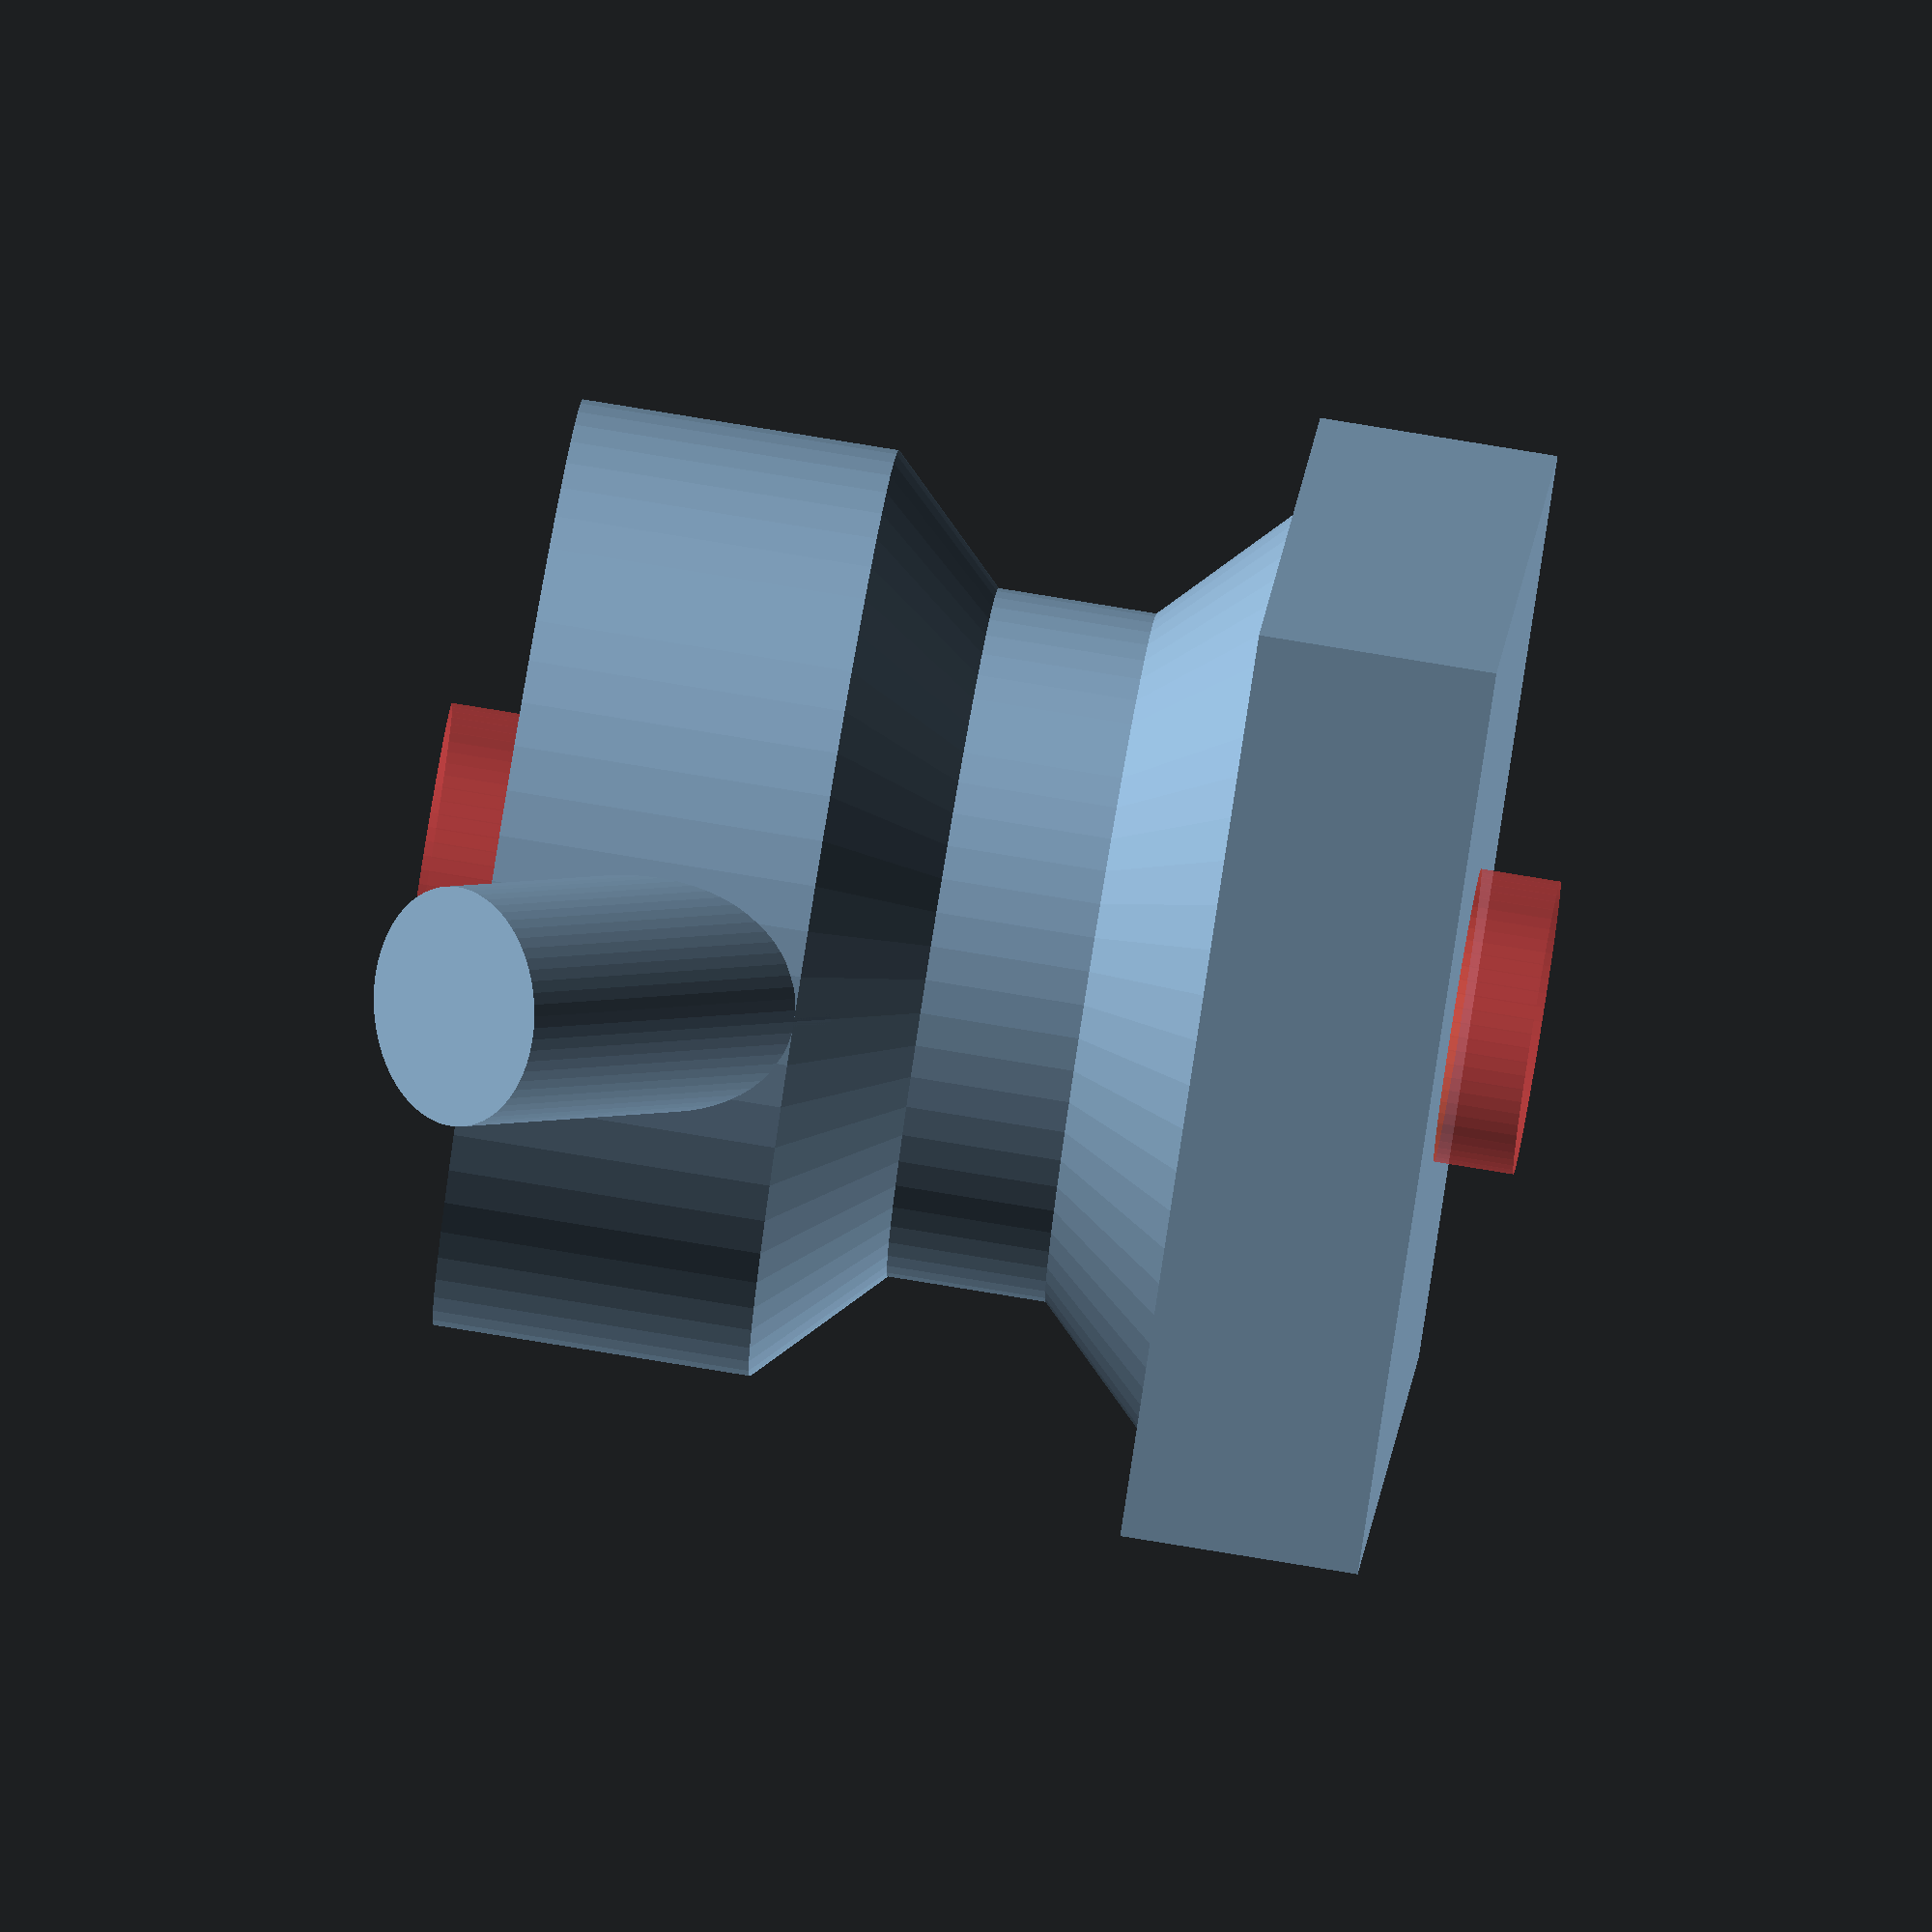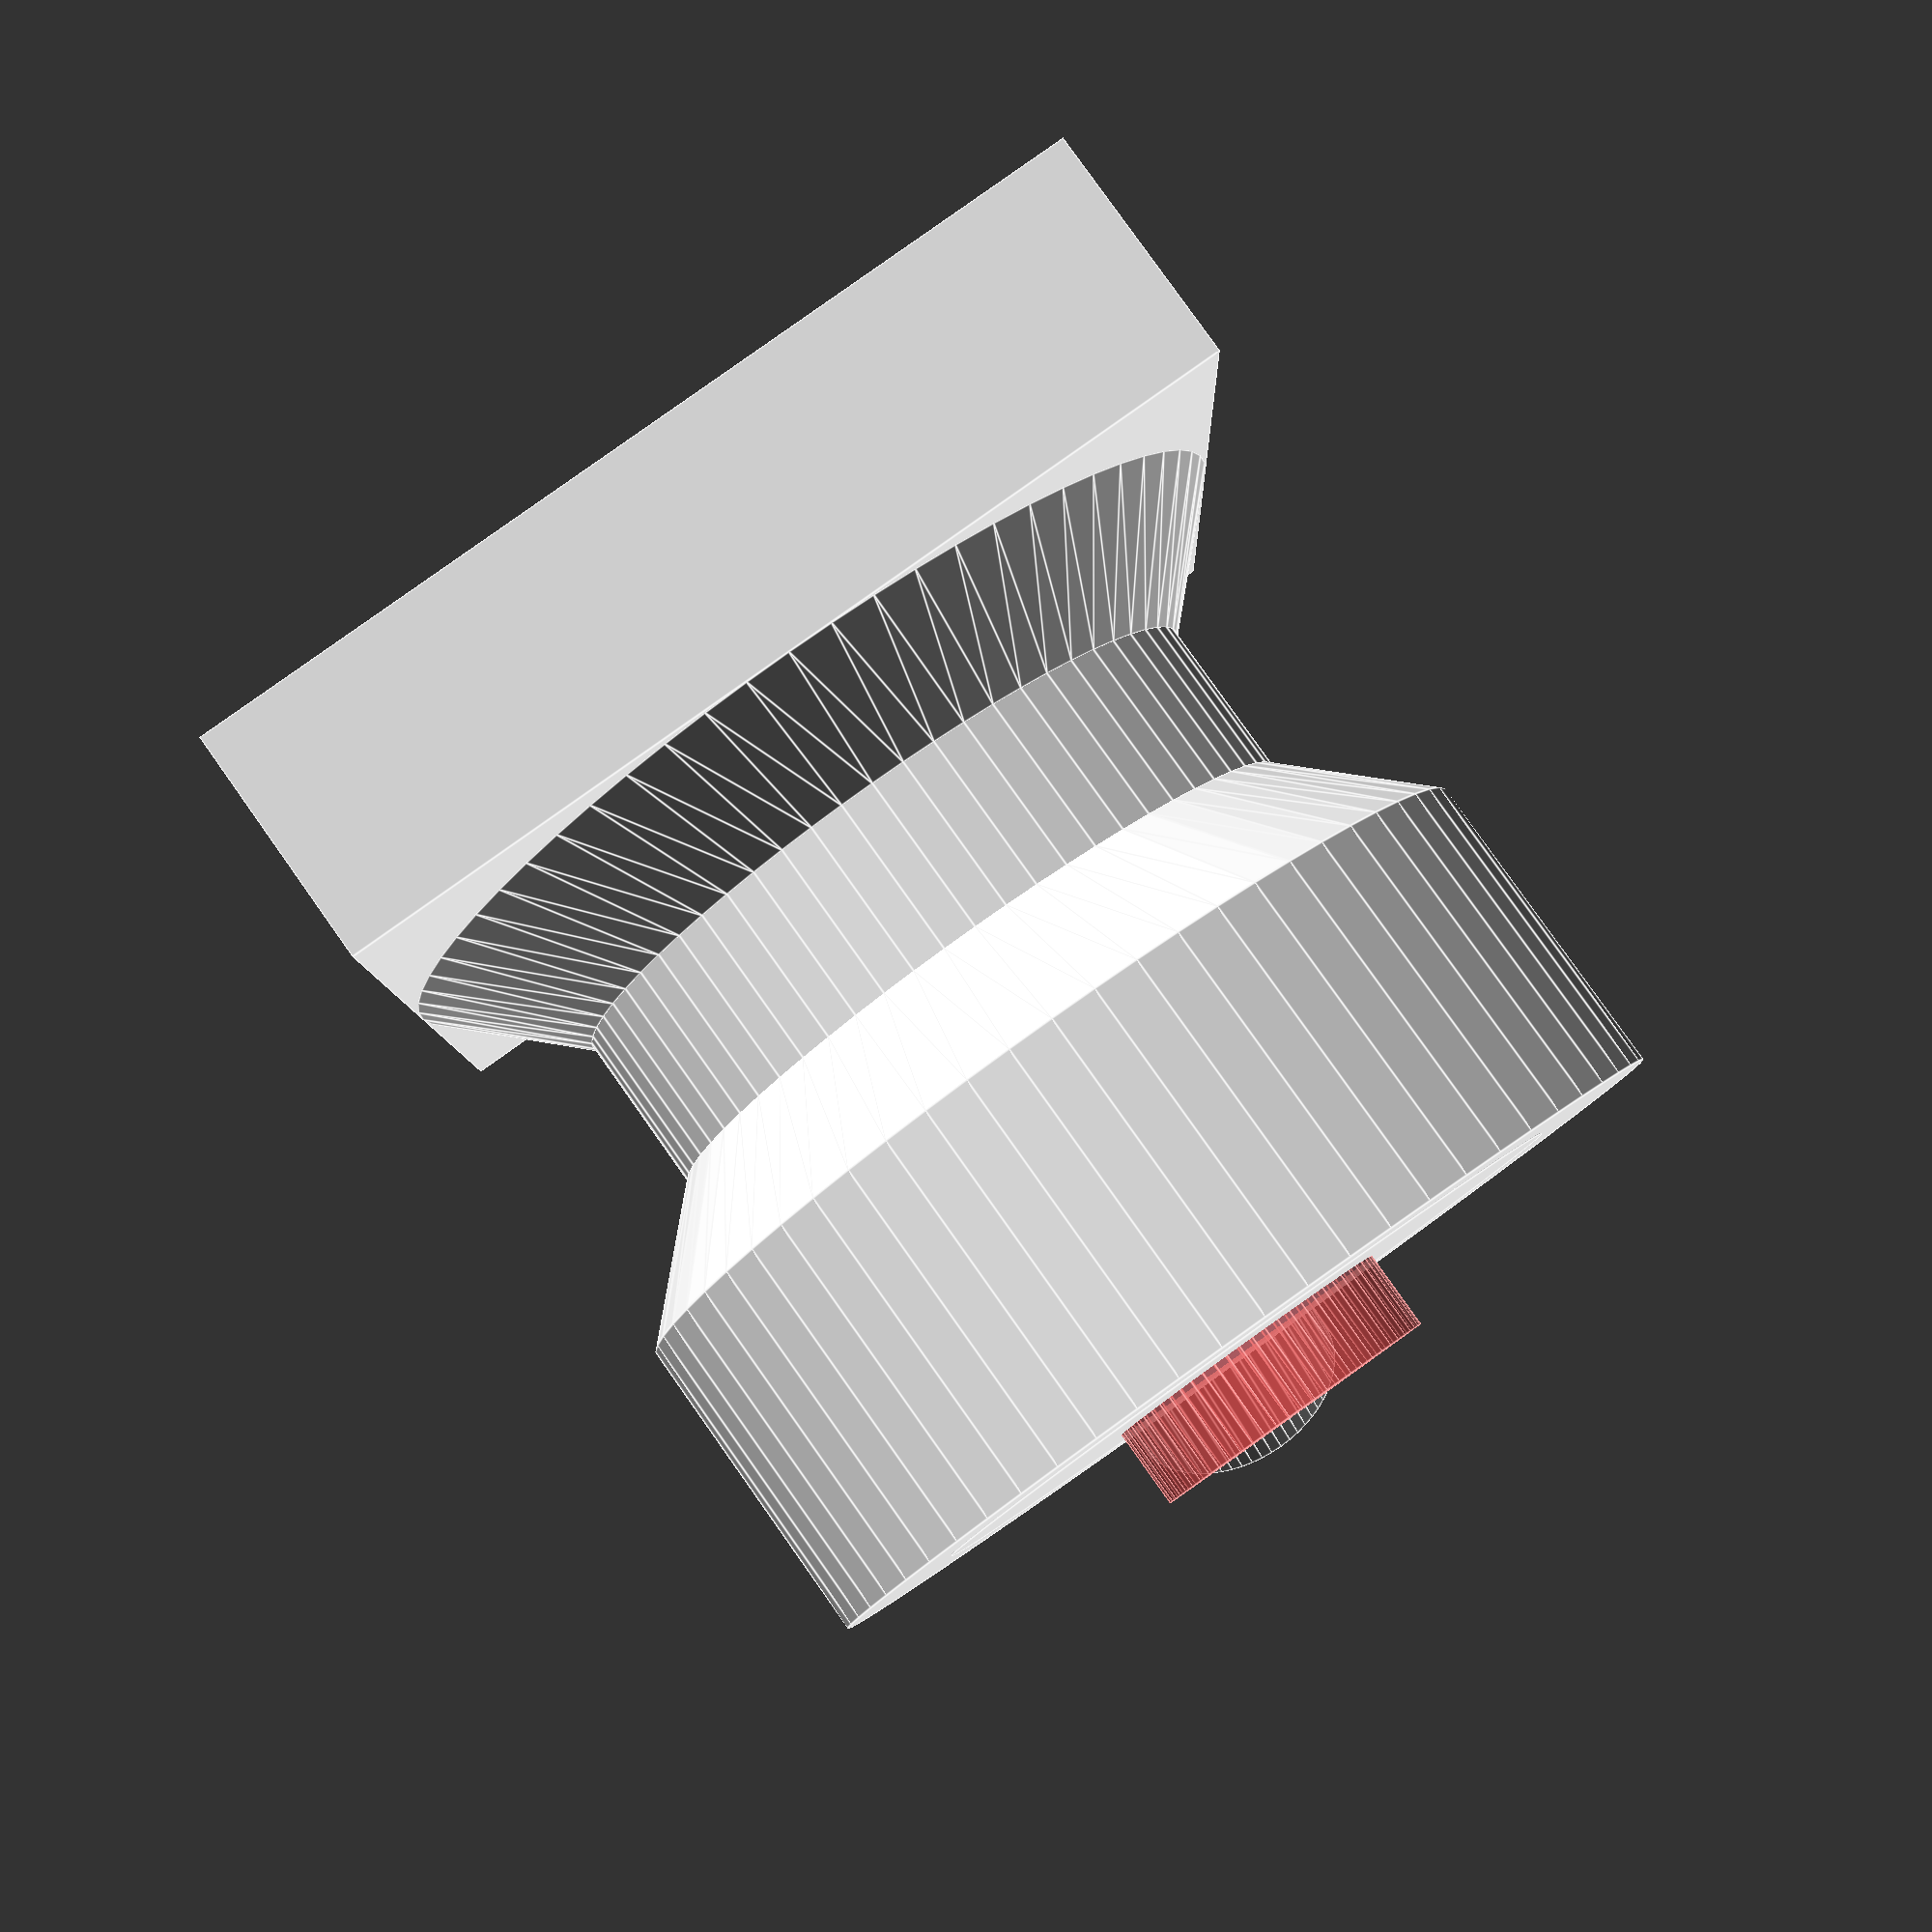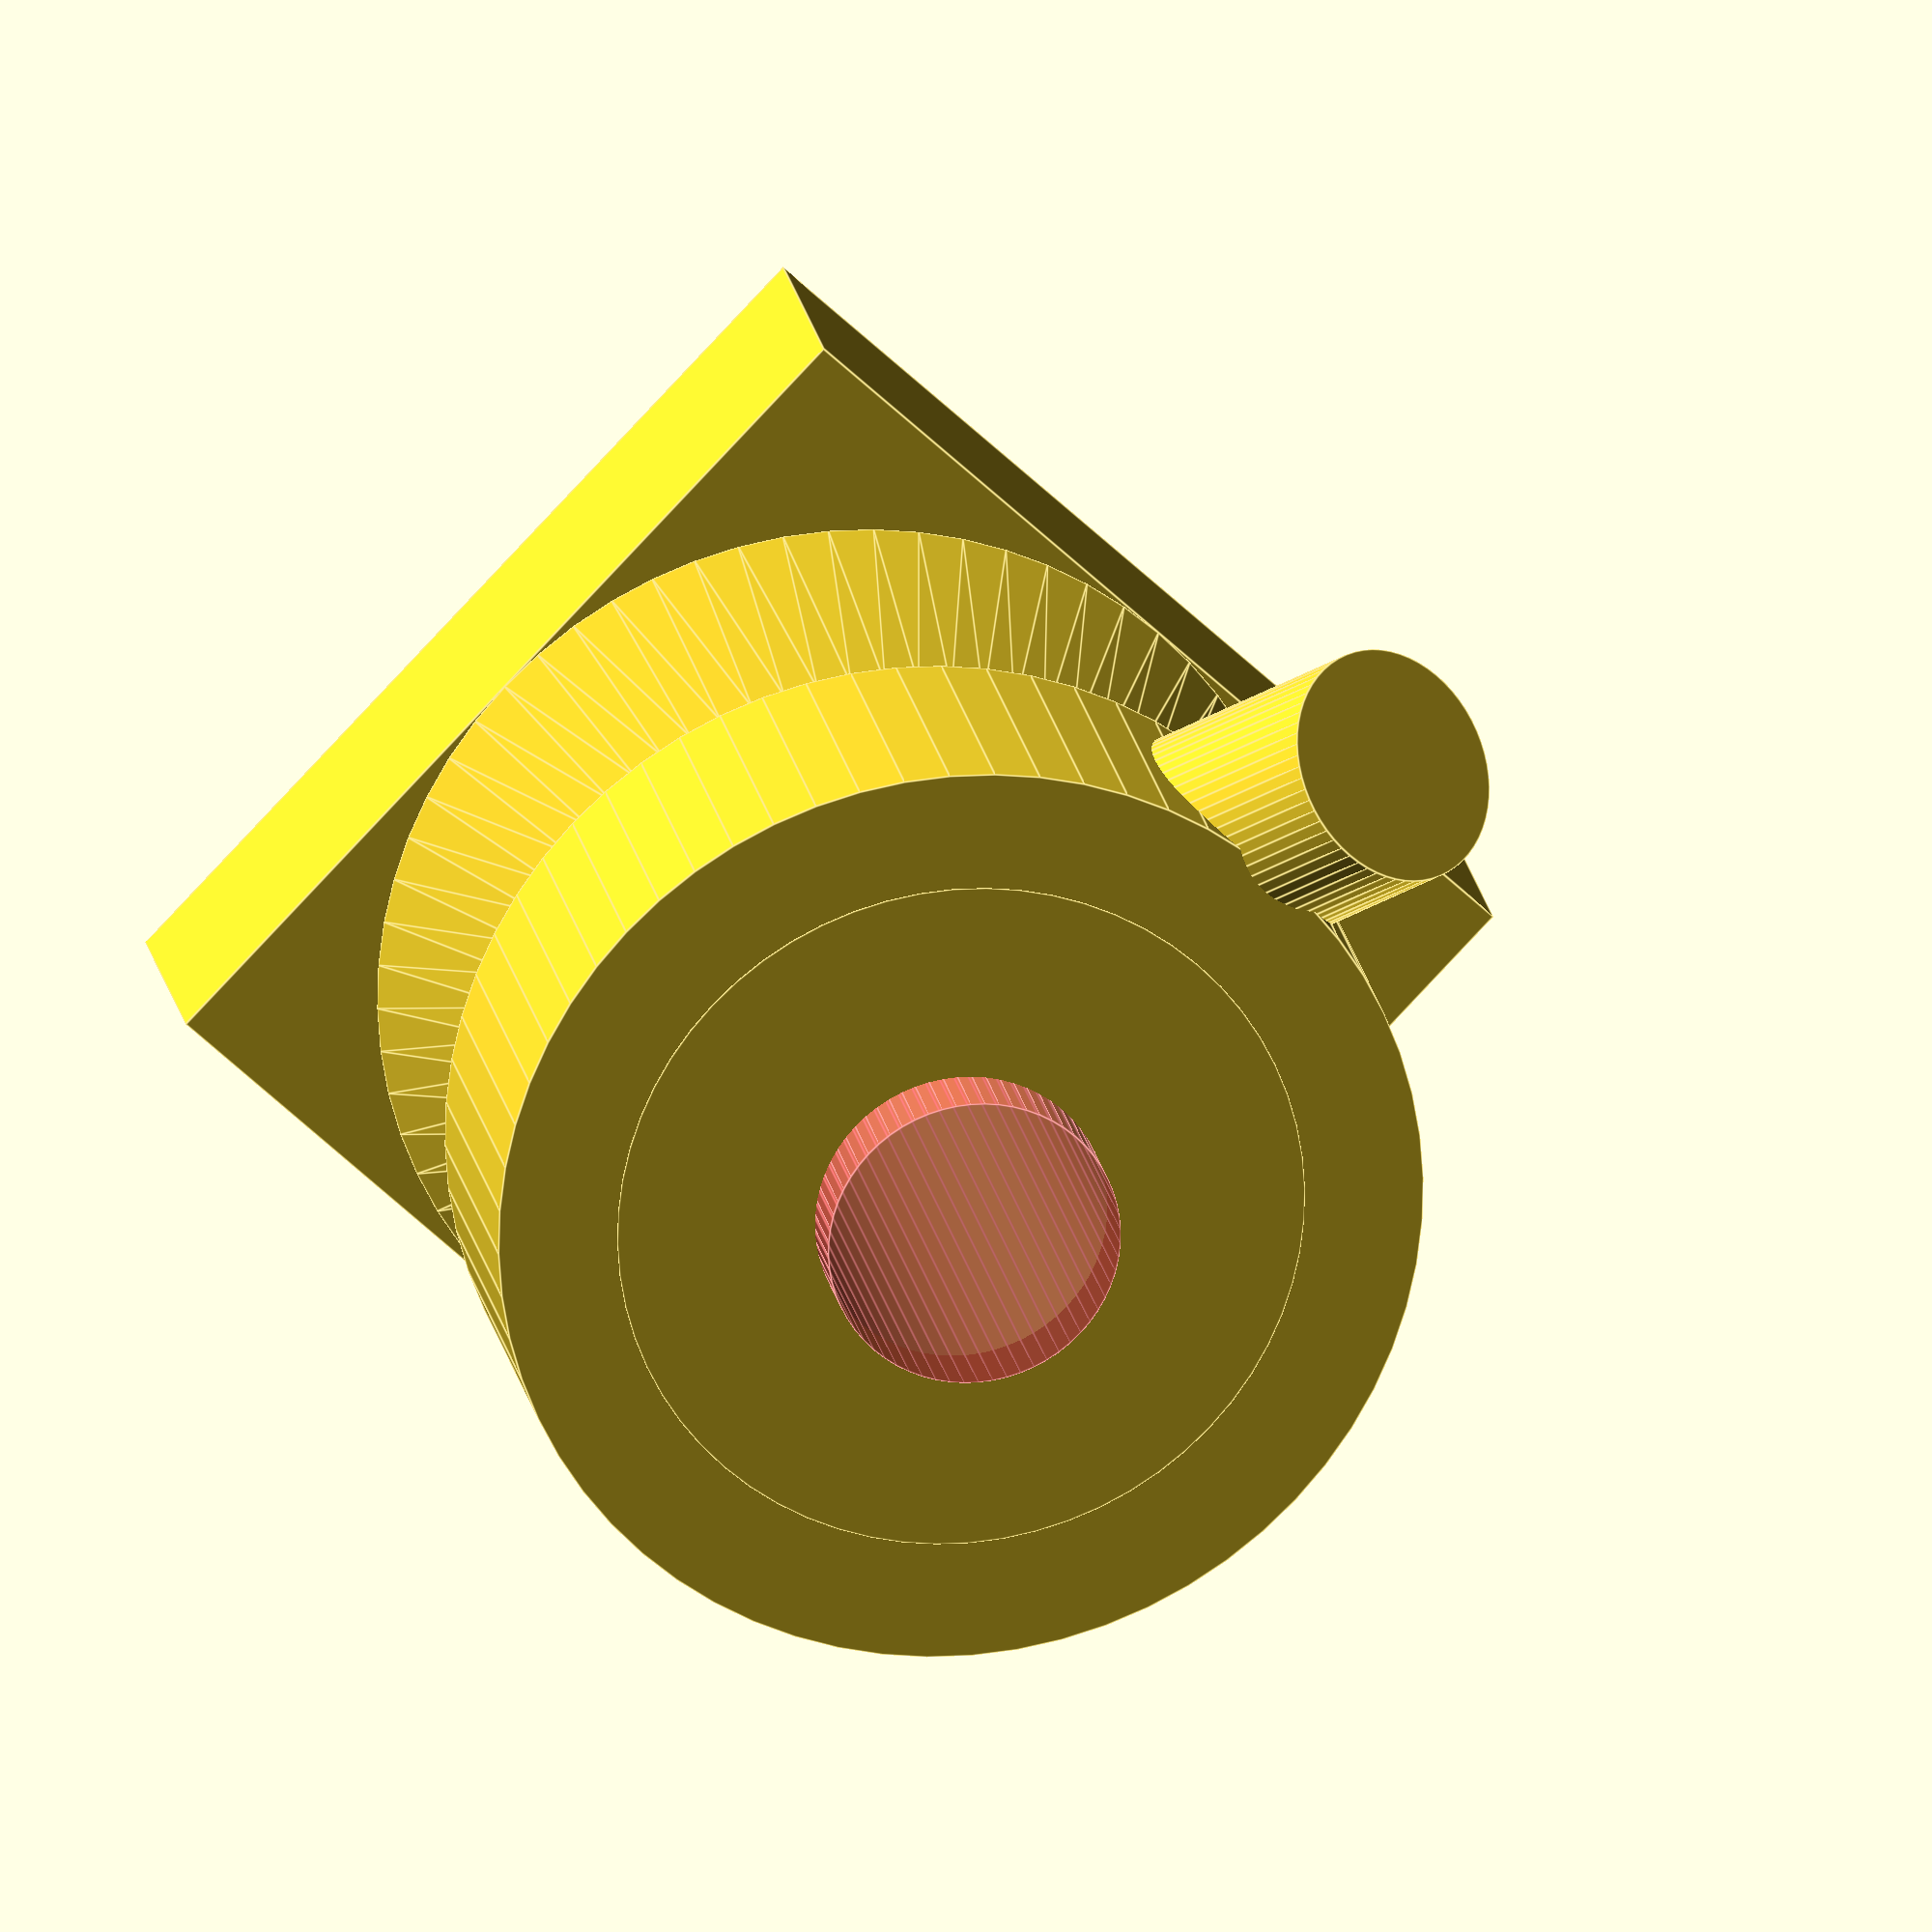
<openscad>
ST = 0.01;

wire_spool($fn=64);

module wire_spool(
  screw_r=3.7/2,
  width=2*4 + 3.7,
  base_h=3,
  wire_slit_h=2,
  wire_slit_r=3.7/2 + 2.5,
  wire_grip_r=3/2,
  wire_grip_h=5,
  total_h=12)
{
  dr = width/2 - wire_slit_r;
  difference() {
    union() {
      cylinder(r=wire_slit_r, h=total_h);
      translate([0,0,base_h/2])
        cube([width, width, base_h], center=true);
      translate([0,0,base_h])
        cylinder(r1=width/2, r2=wire_slit_r, h=dr);
      translate([0,0,base_h + dr +wire_slit_h])
        cylinder(r2=width/2, r1=wire_slit_r, h=dr);
      translate([0,0,base_h + 2*dr +wire_slit_h])
        cylinder(r=width/2, h=total_h - (base_h + 2*dr +wire_slit_h) - ST);
      translate([wire_slit_r,
                 0,
                 base_h + dr + wire_slit_h + 2/sqrt(2)*wire_grip_r])
        rotate([0,45,0])
          cylinder(r=wire_grip_r, h=wire_grip_h);
    }
    translate([0,0,-1])
      #cylinder(r=screw_r, h=total_h +2);
  }
}


</openscad>
<views>
elev=280.1 azim=293.8 roll=99.3 proj=o view=wireframe
elev=98.3 azim=268.5 roll=215.3 proj=p view=edges
elev=339.8 azim=313.6 roll=350.3 proj=o view=edges
</views>
